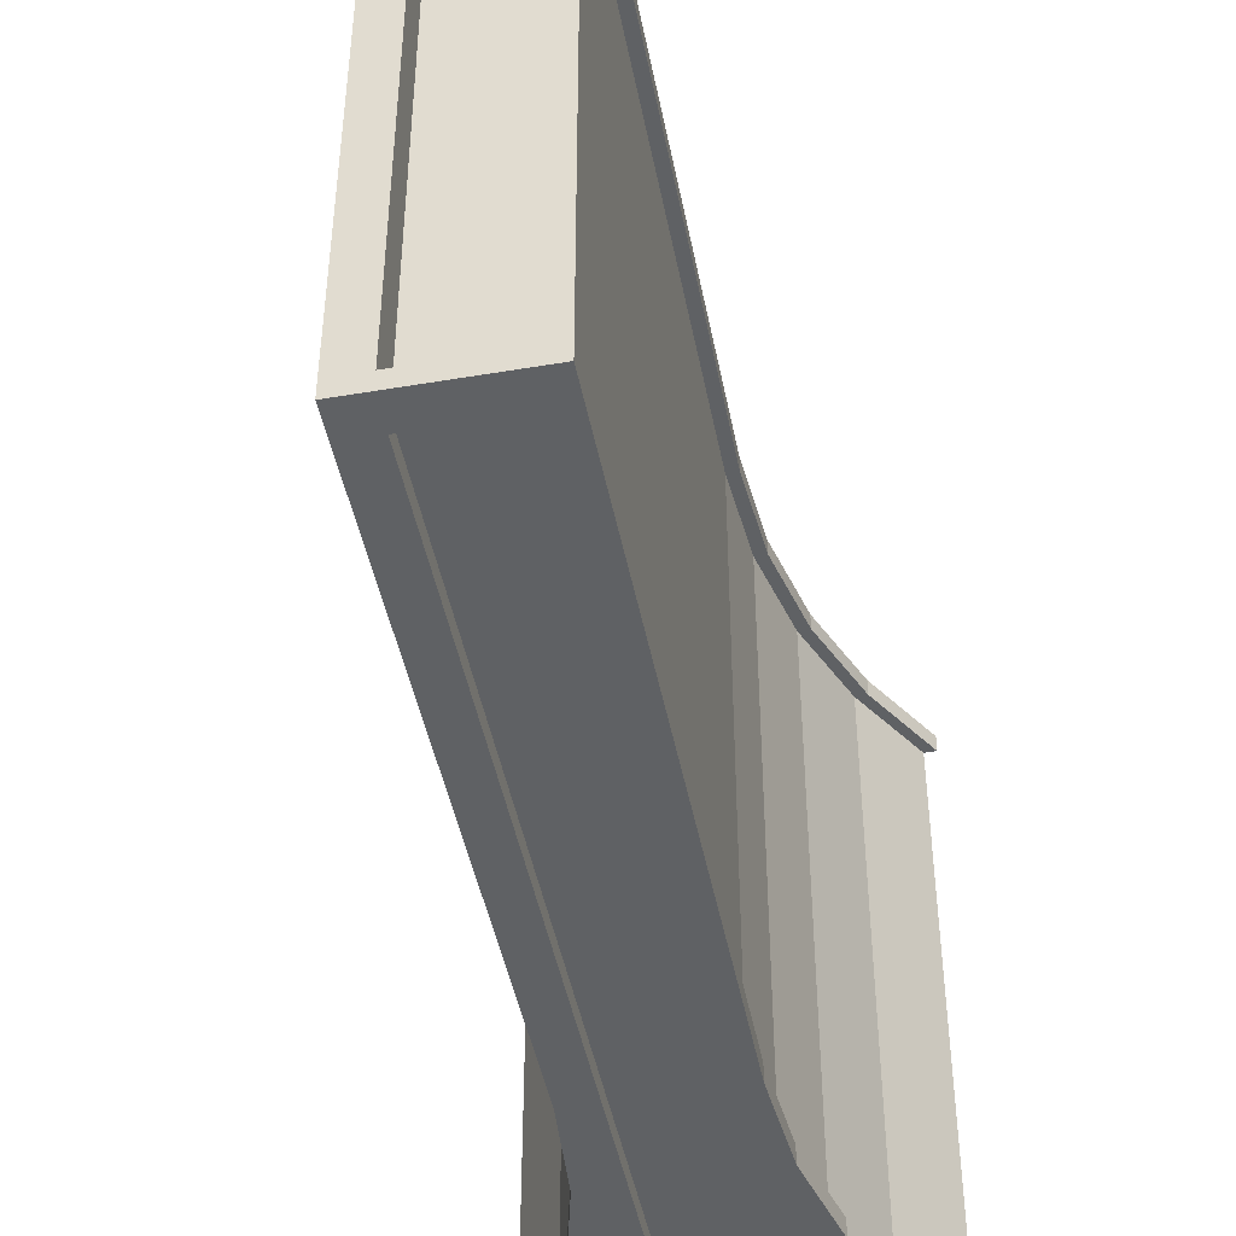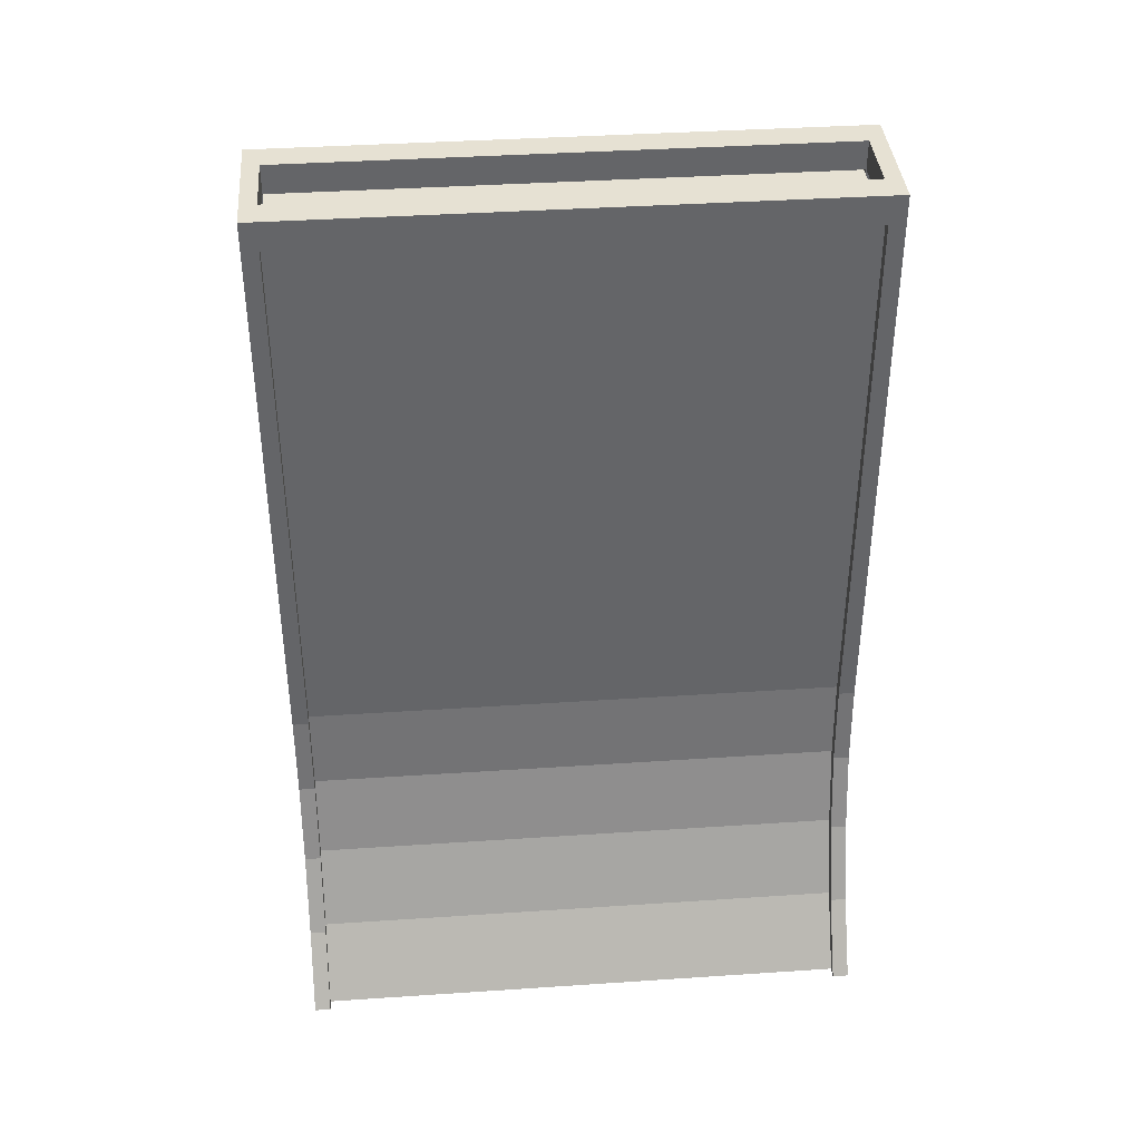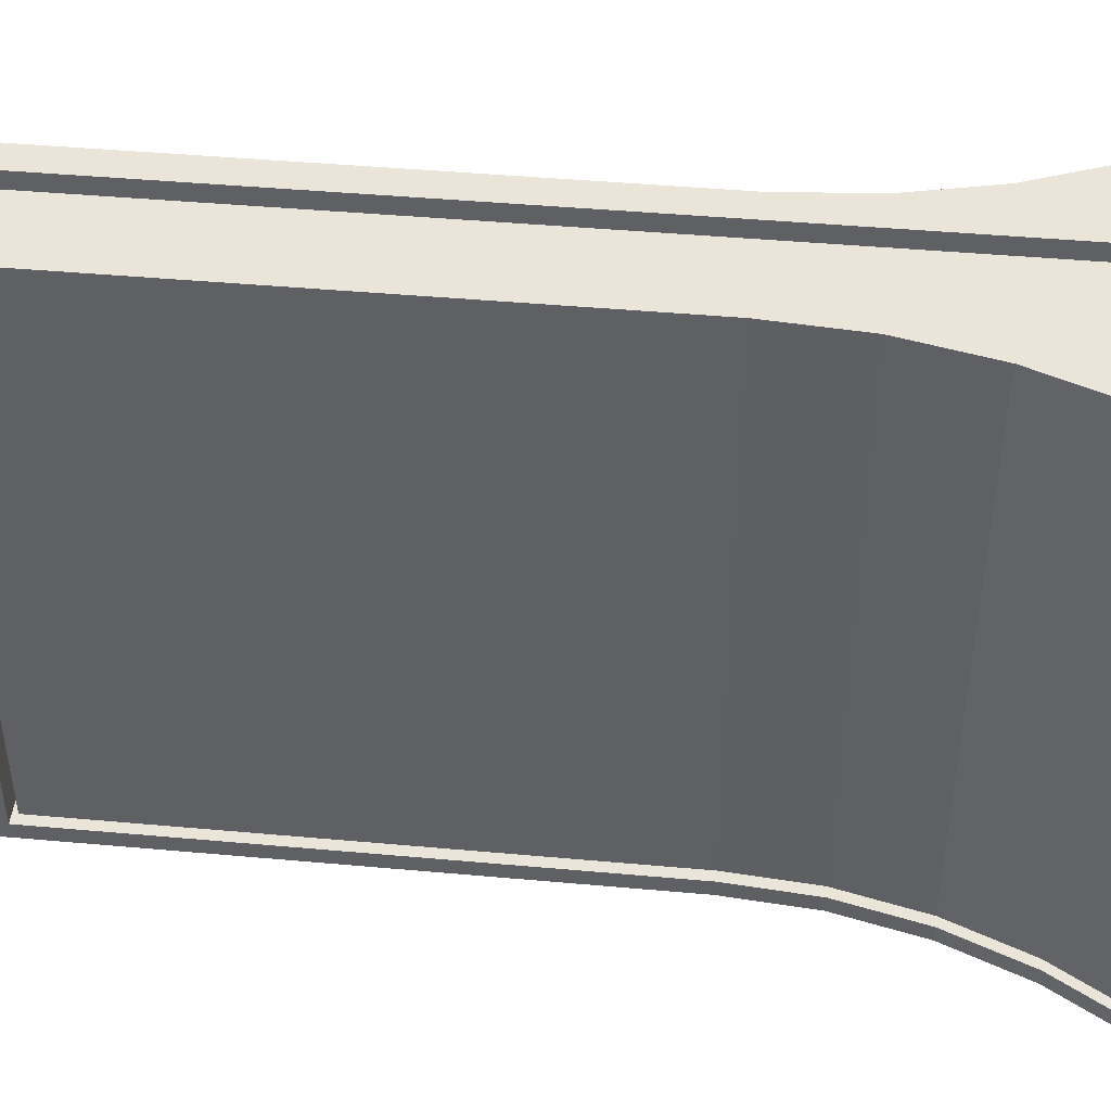
<metadata>
{"format":"obj","ext":"obj","renderer":"f3d","projection":"perspective","resolution":1024,"background":"white","views":[{"elev":-46.0,"azim":-169.0,"up":"+Z"},{"elev":38.9,"azim":85.2,"up":"+Y"},{"elev":44.6,"azim":-84.0,"up":"+Z"}]}
</metadata>
<code>
g building24
v -6.24 30.56 27.55
v -6.24 30.56 26
v -6.24 83.07 27.55
v -6.24 83.07 26
v -6.24 85.83 26
v -6.24 85.83 27.55
v -6.24 30.56 26
v -6.24 30.56 27.55
v -6.56 26.5 27.55
v -6.88 22.43 27.55
v -6.88 22.43 26
v -6.56 26.5 26
v -6.88 22.43 26
v -6.88 22.43 27.55
v -7.832 18.46 26
v -7.832 18.46 27.55
v -8.785 14.5 27.55
v -8.785 14.5 26
v -8.785 14.5 26
v -8.785 14.5 27.55
v -10.35 10.73 26
v -10.35 10.73 27.55
v -11.91 6.956 27.55
v -11.91 6.956 26
v -11.91 6.956 26
v -11.91 6.956 27.55
v -14.04 3.478 27.55
v -14.04 3.478 26
v -16.17 -0.0009766 27.55
v -16.17 -0.0009766 26
v 6.24 30.56 26
v 6.24 30.56 27.54
v 6.24 83.07 26
v 6.24 83.07 27.54
v 6.24 85.83 27.54
v 6.24 85.83 26
v 6.24 30.56 27.54
v 6.24 30.56 26
v 6.56 26.5 26
v 6.88 22.43 26
v 6.88 22.43 27.54
v 6.56 26.5 27.54
v 6.88 22.43 27.54
v 6.88 22.43 26
v 7.833 18.46 27.54
v 7.833 18.46 26
v 8.785 14.5 26
v 8.785 14.5 27.54
v 8.785 14.5 27.54
v 8.785 14.5 26
v 10.35 10.73 27.54
v 10.35 10.73 26
v 11.91 6.956 26
v 11.91 6.956 27.54
v 11.91 6.956 27.54
v 11.91 6.956 26
v 14.04 3.478 26
v 14.04 3.478 27.54
v 16.17 -0.0009766 26
v 16.17 -0.0009766 27.54
v 3.372 83.07 27.54
v -3.372 83.07 26
v -3.372 83.07 27.55
v 3.372 83.07 26
v -3.371 85.83 26
v 3.372 83.07 26
v 3.372 85.83 26
v -3.372 83.07 26
v -6.24 30.56 -26
v -6.24 30.56 -27.54
v -6.24 83.07 -26
v -6.24 83.07 -27.54
v -6.24 85.83 -27.54
v -6.24 85.83 -26
v -6.24 30.56 -27.54
v -6.24 30.56 -26
v -6.56 26.5 -26
v -6.88 22.43 -26
v -6.88 22.43 -27.54
v -6.56 26.5 -27.54
v -6.88 22.43 -27.54
v -6.88 22.43 -26
v -7.832 18.46 -27.54
v -7.832 18.46 -26
v -8.785 14.5 -26
v -8.785 14.5 -27.54
v -8.785 14.5 -27.54
v -8.785 14.5 -26
v -10.35 10.73 -27.54
v -10.35 10.73 -26
v -11.91 6.956 -26
v -11.91 6.956 -27.54
v -11.91 6.956 -27.54
v -11.91 6.956 -26
v -14.04 3.478 -26
v -14.04 3.478 -27.54
v -16.17 -0.0009766 -26
v -16.17 -0.0009766 -27.54
v 6.24 30.56 -27.55
v 6.24 30.56 -26
v 6.24 83.07 -27.55
v 6.24 83.07 -26
v 6.24 85.83 -26
v 6.24 85.83 -27.55
v 6.24 30.56 -26
v 6.24 30.56 -27.55
v 6.56 26.5 -27.55
v 6.88 22.43 -27.55
v 6.88 22.43 -26
v 6.56 26.5 -26
v 6.88 22.43 -26
v 6.88 22.43 -27.55
v 7.833 18.46 -26
v 7.833 18.46 -27.55
v 8.785 14.5 -27.55
v 8.785 14.5 -26
v 8.785 14.5 -26
v 8.785 14.5 -27.55
v 10.35 10.73 -26
v 10.35 10.73 -27.55
v 11.91 6.956 -27.55
v 11.91 6.956 -26
v 11.91 6.956 -26
v 11.91 6.956 -27.55
v 14.04 3.478 -27.55
v 14.04 3.478 -26
v 16.17 -0.0009766 -27.55
v 16.17 -0.0009766 -26
v 3.372 83.07 -26
v -3.372 83.07 -27.54
v -3.372 83.07 -26
v 3.372 83.07 -27.55
v 6.24 83.07 -26
v 3.372 83.07 -26
v 6.24 83.07 26
v 3.372 83.07 26
v 6.24 85.83 -26
v 6.24 83.07 -26
v 6.24 85.83 26
v 6.24 83.07 26
v 3.372 85.83 -26
v 6.24 85.83 -26
v 3.372 85.83 26
v 6.24 85.83 26
v -3.372 83.07 -26
v -6.24 83.07 -26
v -3.372 83.07 26
v -6.24 83.07 26
v -6.24 83.07 -26
v -6.24 85.83 -26
v -6.24 83.07 26
v -6.24 85.83 26
v -6.24 85.83 -26
v -3.371 85.83 -26
v -6.24 85.83 26
v -3.371 85.83 26
v 3.372 83.07 -26
v -3.371 85.83 -26
v 3.372 85.83 -26
v -3.372 83.07 -26
v -3.371 85.83 -26
v -3.372 83.07 26
v -3.371 85.83 26
v -3.372 83.07 -26
v 3.372 85.83 26
v 3.372 83.07 -26
v 3.372 85.83 -26
v 3.372 83.07 26
v 14.04 3.478 -27.55
v 3.372 3.478 -27.55
v 3.372 -0.0009766 -27.55
v 16.17 -0.0009766 -27.55
v 11.91 6.956 -27.55
v 3.372 6.956 -27.55
v 3.372 10.73 -27.55
v 10.35 10.73 -27.55
v 8.785 14.5 -27.55
v 3.372 14.5 -27.55
v 7.833 18.46 -27.55
v 3.372 18.46 -27.55
v 6.88 22.43 -27.55
v 3.372 22.43 -27.55
v 6.56 26.5 -27.55
v 3.372 26.5 -27.55
v 6.24 30.56 -27.55
v 3.372 30.56 -27.55
v 3.372 83.07 -27.55
v 6.24 83.07 -27.55
v -3.372 3.478 -27.54
v -14.04 3.478 -27.54
v -3.372 -0.0009766 -27.54
v -16.17 -0.0009766 -27.54
v -3.372 6.956 -27.54
v -11.91 6.956 -27.54
v -3.372 10.73 -27.54
v -10.35 10.73 -27.54
v -8.785 14.5 -27.54
v -3.372 14.5 -27.54
v -3.372 18.46 -27.54
v -7.832 18.46 -27.54
v -3.372 22.43 -27.54
v -6.88 22.43 -27.54
v -3.372 26.5 -27.54
v -6.56 26.5 -27.54
v -6.24 30.56 -27.54
v -3.372 30.56 -27.54
v -3.372 83.07 -27.54
v -6.24 83.07 -27.54
v -14.04 3.478 27.55
v -3.372 3.478 27.55
v -3.372 -0.0009766 27.55
v -16.17 -0.0009766 27.55
v -11.91 6.956 27.55
v -3.372 6.956 27.55
v -3.372 10.73 27.55
v -10.35 10.73 27.55
v -8.785 14.5 27.55
v -3.372 14.5 27.55
v -7.832 18.46 27.55
v -3.372 18.46 27.55
v -6.88 22.43 27.55
v -3.372 22.43 27.55
v -6.56 26.5 27.55
v -3.372 26.5 27.55
v -6.24 30.56 27.55
v -3.372 30.56 27.55
v -3.372 83.07 27.55
v -6.24 83.07 27.55
v 3.372 3.478 27.54
v 14.04 3.478 27.54
v 3.372 -0.0009766 27.54
v 16.17 -0.0009766 27.54
v 3.372 6.956 27.54
v 11.91 6.956 27.54
v 3.372 10.73 27.54
v 10.35 10.73 27.54
v 8.785 14.5 27.54
v 3.372 14.5 27.54
v 3.372 18.46 27.54
v 7.833 18.46 27.54
v 3.372 22.43 27.54
v 6.88 22.43 27.54
v 3.372 26.5 27.54
v 6.56 26.5 27.54
v 6.24 30.56 27.54
v 3.372 30.56 27.54
v 3.372 83.07 27.54
v 6.24 83.07 27.54
v 3.372 18.46 27.54
v 3.372 14.5 26
v 3.372 18.46 26
v 3.372 14.5 27.54
v 3.372 10.73 26
v 3.372 10.73 27.54
v 3.372 6.956 26
v 3.372 6.956 27.54
v 3.372 3.478 26
v 3.372 3.478 27.54
v 3.372 -0.0009766 26
v 3.372 -0.0009766 27.54
v 3.372 22.43 27.54
v 3.372 22.43 26
v 3.372 26.5 27.54
v 3.372 26.5 26
v 3.372 30.56 27.54
v 3.372 30.56 26
v 3.372 83.07 27.54
v 3.372 83.07 26
v -3.372 14.5 26
v -3.372 10.73 27.55
v -3.372 14.5 27.55
v -3.372 10.73 26
v -3.372 6.956 27.55
v -3.372 6.956 26
v -3.372 3.478 27.55
v -3.372 3.478 26
v -3.372 -0.0009766 27.55
v -3.372 -0.0009766 26
v -3.372 18.46 26
v -3.372 18.46 27.55
v -3.372 22.43 26
v -3.372 22.43 27.55
v -3.372 26.5 26
v -3.372 26.5 27.55
v -3.372 30.56 26
v -3.372 30.56 27.55
v -3.372 83.07 26
v -3.372 83.07 27.55
v -3.372 83.07 27.55
v -6.24 83.07 27.55
v -6.24 85.83 27.55
v -3.371 85.83 27.55
v 3.372 85.83 27.54
v 3.372 83.07 27.54
v 6.24 83.07 27.54
v 6.24 85.83 27.54
v -6.24 85.83 27.55
v -6.24 85.83 26
v -3.371 85.83 26
v -3.371 85.83 27.55
v 3.372 85.83 26
v 3.372 85.83 27.54
v 6.24 85.83 26
v 6.24 85.83 27.54
v 6.24 85.83 -27.55
v 6.24 85.83 -26
v 3.372 85.83 -26
v 3.372 85.83 -27.55
v -3.371 85.83 -26
v -3.371 85.83 -27.54
v -6.24 85.83 -26
v -6.24 85.83 -27.54
v 3.372 83.07 -27.55
v 6.24 83.07 -27.55
v 6.24 85.83 -27.55
v 3.372 85.83 -27.55
v -3.371 85.83 -27.54
v -3.372 83.07 -27.54
v -6.24 83.07 -27.54
v -6.24 85.83 -27.54
v 3.372 83.07 -26
v 3.372 30.56 -27.55
v 3.372 83.07 -27.55
v 3.372 30.56 -26
v 3.372 26.5 -27.55
v 3.372 26.5 -26
v 3.372 22.43 -27.55
v 3.372 22.43 -26
v 3.372 18.46 -27.55
v 3.372 18.46 -26
v 3.372 14.5 -27.55
v 3.372 14.5 -26
v 3.372 10.73 -27.55
v 3.372 10.73 -26
v 3.372 6.956 -27.55
v 3.372 6.956 -26
v 3.372 3.478 -27.55
v 3.372 3.478 -26
v 3.372 -0.0009766 -27.55
v 3.372 -0.0009766 -26
v -3.372 83.07 -27.54
v -3.372 30.56 -26
v -3.372 83.07 -26
v -3.372 30.56 -27.54
v -3.372 26.5 -26
v -3.372 26.5 -27.54
v -3.372 22.43 -26
v -3.372 22.43 -27.54
v -3.372 18.46 -26
v -3.372 18.46 -27.54
v -3.372 14.5 -26
v -3.372 14.5 -27.54
v -3.372 10.73 -26
v -3.372 10.73 -27.54
v -3.372 6.956 -26
v -3.372 6.956 -27.54
v -3.372 3.478 -26
v -3.372 3.478 -27.54
v -3.372 -0.0009766 -26
v -3.372 -0.0009766 -27.54
v 14.04 3.478 26
v 3.372 3.478 26
v 3.372 -0.0009766 26
v 16.17 -0.0009766 26
v 11.91 6.956 26
v 3.372 6.956 26
v 3.372 10.73 26
v 10.35 10.73 26
v 8.785 14.5 26
v 3.372 14.5 26
v 7.833 18.46 26
v 3.372 18.46 26
v 6.88 22.43 26
v 3.372 22.43 26
v 6.56 26.5 26
v 3.372 26.5 26
v 6.24 30.56 26
v 3.372 30.56 26
v 3.372 83.07 26
v 6.24 83.07 26
v -3.372 30.56 26
v -3.372 83.07 26
v -6.24 30.56 26
v -6.24 83.07 26
v -6.56 26.5 26
v -3.372 26.5 26
v -3.372 22.43 26
v -6.88 22.43 26
v -3.372 18.46 26
v -7.832 18.46 26
v -3.372 14.5 26
v -8.785 14.5 26
v -10.35 10.73 26
v -3.372 10.73 26
v -3.372 6.956 26
v -11.91 6.956 26
v -3.372 3.478 26
v -14.04 3.478 26
v -3.372 -0.0009766 26
v -16.17 -0.0009766 26
v -3.372 83.07 -26
v -3.372 30.56 -26
v -6.24 30.56 -26
v -6.24 83.07 -26
v -3.372 26.5 -26
v -6.56 26.5 -26
v -3.372 22.43 -26
v -6.88 22.43 -26
v -3.372 18.46 -26
v -7.832 18.46 -26
v -3.372 14.5 -26
v -8.785 14.5 -26
v -3.372 10.73 -26
v -10.35 10.73 -26
v -3.372 6.956 -26
v -11.91 6.956 -26
v -3.372 3.478 -26
v -14.04 3.478 -26
v -3.372 -0.0009766 -26
v -16.17 -0.0009766 -26
v 3.372 30.56 -26
v 3.372 83.07 -26
v 6.24 30.56 -26
v 6.24 83.07 -26
v 6.56 26.5 -26
v 3.372 26.5 -26
v 3.372 22.43 -26
v 6.88 22.43 -26
v 3.372 18.46 -26
v 7.833 18.46 -26
v 3.372 14.5 -26
v 8.785 14.5 -26
v 10.35 10.73 -26
v 3.372 10.73 -26
v 3.372 6.956 -26
v 11.91 6.956 -26
v 3.372 3.478 -26
v 14.04 3.478 -26
v 3.372 -0.0009766 -26
v 16.17 -0.0009766 -26
v -10.87 6.956 -26
v -10.87 6.956 26
v -15.13 -0.0009766 26
v -15.13 -0.0009766 -26
v -7.745 14.5 -26
v -7.745 14.5 26
v -10.87 6.956 26
v -10.87 6.956 -26
v -5.84 22.43 -26
v -5.84 22.43 26
v -7.745 14.5 26
v -7.745 14.5 -26
v -5.2 30.56 -26
v -5.2 30.56 26
v -5.84 22.43 26
v -5.84 22.43 -26
v -5.2 30.56 26
v -5.2 30.56 -26
v -5.2 82.56 26
v -5.2 82.56 -26
v 5.2 30.56 -26
v 5.2 30.56 26
v 5.2 82.56 -26
v 5.2 82.56 26
v -5.2 82.56 26
v -5.2 82.56 -26
v 5.2 82.56 26
v 5.2 82.56 -26
v 10.87 6.956 26
v 10.87 6.956 -26
v 15.13 -0.0009766 -26
v 15.13 -0.0009766 26
v 7.745 14.5 26
v 7.745 14.5 -26
v 10.87 6.956 -26
v 10.87 6.956 26
v 5.84 22.43 26
v 5.84 22.43 -26
v 7.745 14.5 -26
v 7.745 14.5 26
v 5.2 30.56 26
v 5.2 30.56 -26
v 5.84 22.43 -26
v 5.84 22.43 26
v 5.2 30.56 26
v -5.84 22.43 26
v -5.2 30.56 26
v 5.84 22.43 26
v -7.745 14.5 26
v 7.745 14.5 26
v -10.87 6.956 26
v 10.87 6.956 26
v -15.13 -0.0009766 26
v 15.13 -0.0009766 26
v 5.2 82.56 26
v -5.2 82.56 26
v -5.2 30.56 -26
v 5.2 30.56 -26
v -5.2 82.56 -26
v 5.2 82.56 -26
v 5.84 22.43 -26
v -5.84 22.43 -26
v 7.745 14.5 -26
v -7.745 14.5 -26
v 10.87 6.956 -26
v -10.87 6.956 -26
v 15.13 -0.0009766 -26
v -15.13 -0.0009766 -26
g model
f 2 1 3
f 2 3 4
f 6 5 4
f 3 6 4
f 8 7 9
f 10 9 11
f 9 7 12
f 11 9 12
f 14 13 15
f 16 14 15
f 17 16 15
f 18 17 15
f 20 19 21
f 22 20 21
f 23 22 21
f 24 23 21
f 26 25 27
f 27 25 28
f 29 27 28
f 30 29 28
f 32 31 33
f 32 33 34
f 36 35 34
f 33 36 34
f 38 37 39
f 40 39 41
f 39 37 42
f 41 39 42
f 44 43 45
f 46 44 45
f 47 46 45
f 48 47 45
f 50 49 51
f 52 50 51
f 53 52 51
f 54 53 51
f 56 55 57
f 57 55 58
f 59 57 58
f 60 59 58
f 62 61 63
f 64 61 62
f 66 65 67
f 68 65 66
f 70 69 71
f 70 71 72
f 74 73 72
f 71 74 72
f 76 75 77
f 78 77 79
f 77 75 80
f 79 77 80
f 82 81 83
f 84 82 83
f 85 84 83
f 86 85 83
f 88 87 89
f 90 88 89
f 91 90 89
f 92 91 89
f 94 93 95
f 95 93 96
f 97 95 96
f 98 97 96
f 100 99 101
f 100 101 102
f 104 103 102
f 101 104 102
f 106 105 107
f 108 107 109
f 107 105 110
f 109 107 110
f 112 111 113
f 114 112 113
f 115 114 113
f 116 115 113
f 118 117 119
f 120 118 119
f 121 120 119
f 122 121 119
f 124 123 125
f 125 123 126
f 127 125 126
f 128 127 126
f 130 129 131
f 132 129 130
f 134 133 135
f 136 134 135
f 138 137 139
f 140 138 139
f 142 141 143
f 144 142 143
f 146 145 147
f 148 146 147
f 150 149 151
f 152 150 151
f 154 153 155
f 156 154 155
f 158 157 159
f 160 157 158
f 162 161 163
f 164 161 162
f 166 165 167
f 168 165 166
f 170 169 171
f 171 169 172
f 169 170 173
f 170 174 173
f 174 175 176
f 174 176 173
f 176 175 177
f 175 178 177
f 180 179 178
f 178 179 177
f 179 180 181
f 180 182 181
f 184 183 182
f 182 183 181
f 183 184 185
f 184 186 185
f 186 187 185
f 187 188 185
f 190 189 191
f 190 191 192
f 193 189 194
f 189 190 194
f 196 195 193
f 196 193 194
f 195 196 197
f 198 195 197
f 200 199 198
f 200 198 197
f 201 199 202
f 199 200 202
f 204 203 201
f 204 201 202
f 203 204 205
f 206 203 205
f 207 206 205
f 208 207 205
f 210 209 211
f 211 209 212
f 209 210 213
f 210 214 213
f 214 215 216
f 214 216 213
f 216 215 217
f 215 218 217
f 220 219 218
f 218 219 217
f 219 220 221
f 220 222 221
f 224 223 222
f 222 223 221
f 223 224 225
f 224 226 225
f 226 227 225
f 227 228 225
f 230 229 231
f 230 231 232
f 233 229 234
f 229 230 234
f 236 235 233
f 236 233 234
f 235 236 237
f 238 235 237
f 240 239 238
f 240 238 237
f 241 239 242
f 239 240 242
f 244 243 241
f 244 241 242
f 243 244 245
f 246 243 245
f 247 246 245
f 248 247 245
f 250 249 251
f 252 249 250
f 253 252 250
f 254 252 253
f 254 255 256
f 253 255 254
f 257 256 255
f 258 256 257
f 258 259 260
f 257 259 258
f 251 261 262
f 249 261 251
f 263 262 261
f 264 262 263
f 264 265 266
f 263 265 264
f 266 267 268
f 265 267 266
f 270 269 271
f 272 269 270
f 272 273 274
f 270 273 272
f 275 274 273
f 276 274 275
f 276 277 278
f 275 277 276
f 271 279 280
f 269 279 271
f 280 281 282
f 279 281 280
f 283 282 281
f 284 282 283
f 284 285 286
f 283 285 284
f 286 287 288
f 285 287 286
f 290 289 291
f 289 292 291
f 289 293 292
f 294 293 289
f 294 295 296
f 293 294 296
f 298 297 299
f 297 300 299
f 300 301 299
f 302 301 300
f 304 303 302
f 303 301 302
f 306 305 307
f 305 308 307
f 309 308 310
f 307 308 309
f 312 311 310
f 311 309 310
f 314 313 315
f 313 316 315
f 313 317 316
f 318 317 313
f 318 319 320
f 317 318 320
f 322 321 323
f 324 321 322
f 325 324 322
f 326 324 325
f 326 327 328
f 325 327 326
f 329 328 327
f 330 328 329
f 331 330 329
f 332 330 331
f 333 332 331
f 334 332 333
f 334 335 336
f 333 335 334
f 337 336 335
f 338 336 337
f 338 339 340
f 337 339 338
f 342 341 343
f 344 341 342
f 345 344 342
f 346 344 345
f 346 347 348
f 345 347 346
f 349 348 347
f 350 348 349
f 351 350 349
f 352 350 351
f 353 352 351
f 354 352 353
f 354 355 356
f 353 355 354
f 357 356 355
f 358 356 357
f 358 359 360
f 357 359 358
f 362 361 363
f 363 361 364
f 361 362 365
f 362 366 365
f 366 367 368
f 366 368 365
f 368 367 369
f 367 370 369
f 372 371 370
f 370 371 369
f 371 372 373
f 372 374 373
f 376 375 374
f 374 375 373
f 375 376 377
f 376 378 377
f 378 379 377
f 379 380 377
f 382 381 383
f 384 382 383
f 386 385 383
f 381 386 383
f 385 386 387
f 385 387 388
f 387 389 388
f 389 390 388
f 390 389 391
f 390 391 392
f 394 393 392
f 391 394 392
f 393 394 395
f 393 395 396
f 395 397 396
f 397 398 396
f 398 397 399
f 398 399 400
f 402 401 403
f 401 404 403
f 406 405 403
f 405 402 403
f 405 406 407
f 407 406 408
f 410 409 408
f 409 407 408
f 409 410 411
f 411 410 412
f 414 413 412
f 413 411 412
f 415 413 414
f 415 414 416
f 418 417 416
f 417 415 416
f 417 418 419
f 419 418 420
f 422 421 423
f 424 422 423
f 426 425 423
f 421 426 423
f 425 426 427
f 425 427 428
f 427 429 428
f 429 430 428
f 430 429 431
f 430 431 432
f 434 433 432
f 431 434 432
f 433 434 435
f 433 435 436
f 435 437 436
f 437 438 436
f 438 437 439
f 438 439 440
f 442 441 443
f 443 441 444
f 446 445 447
f 447 445 448
f 450 449 451
f 451 449 452
f 454 453 455
f 455 453 456
f 458 457 459
f 460 458 459
f 462 461 463
f 464 462 463
f 466 465 467
f 468 466 467
f 470 469 471
f 471 469 472
f 474 473 475
f 475 473 476
f 478 477 479
f 479 477 480
f 482 481 483
f 483 481 484
f 486 485 487
f 488 485 486
f 489 488 486
f 490 488 489
f 490 491 492
f 489 491 490
f 493 492 491
f 494 492 493
f 487 485 495
f 496 487 495
f 498 497 499
f 500 498 499
f 497 501 502
f 498 501 497
f 503 502 501
f 504 502 503
f 504 505 506
f 503 505 504
f 507 506 505
f 508 506 507

</code>
